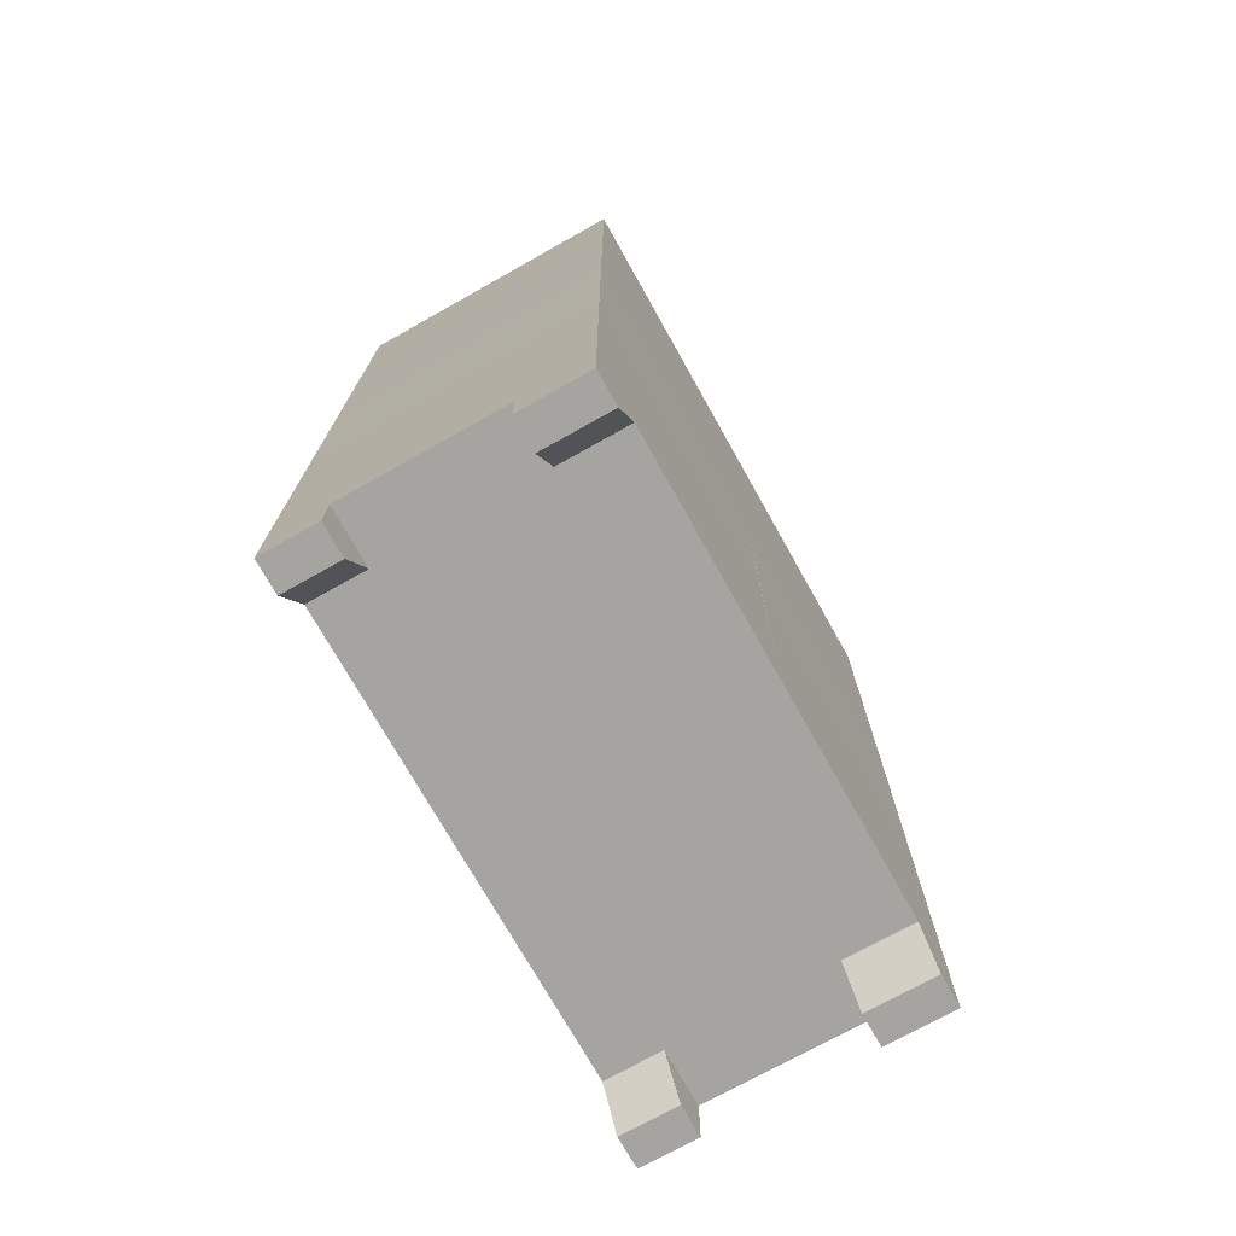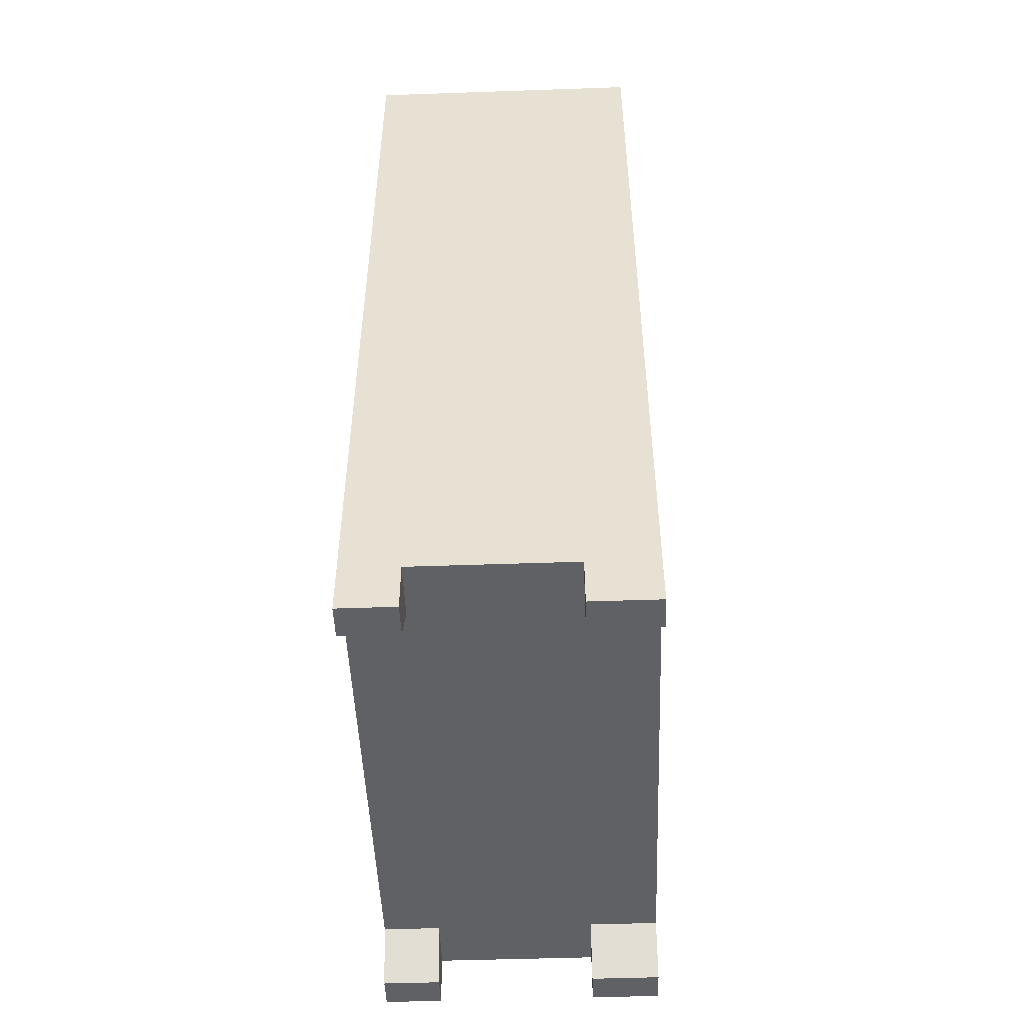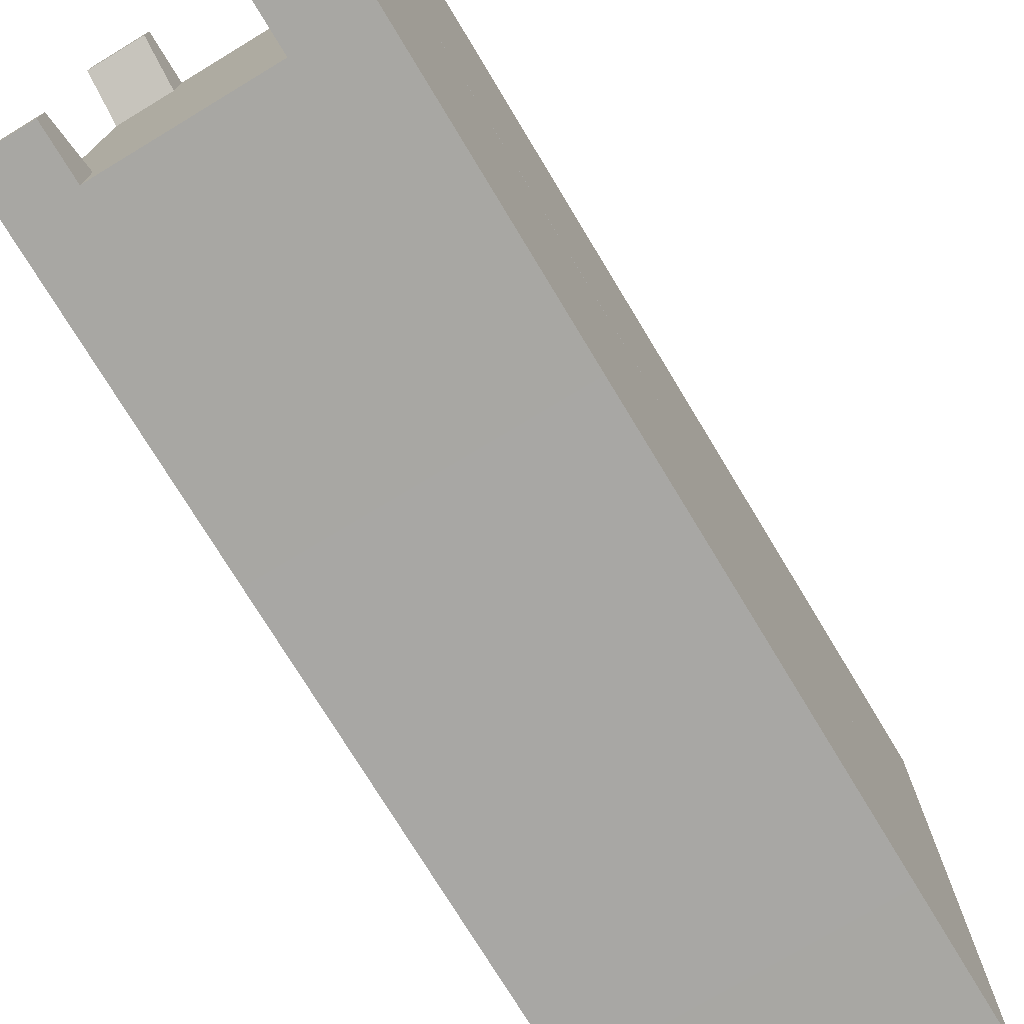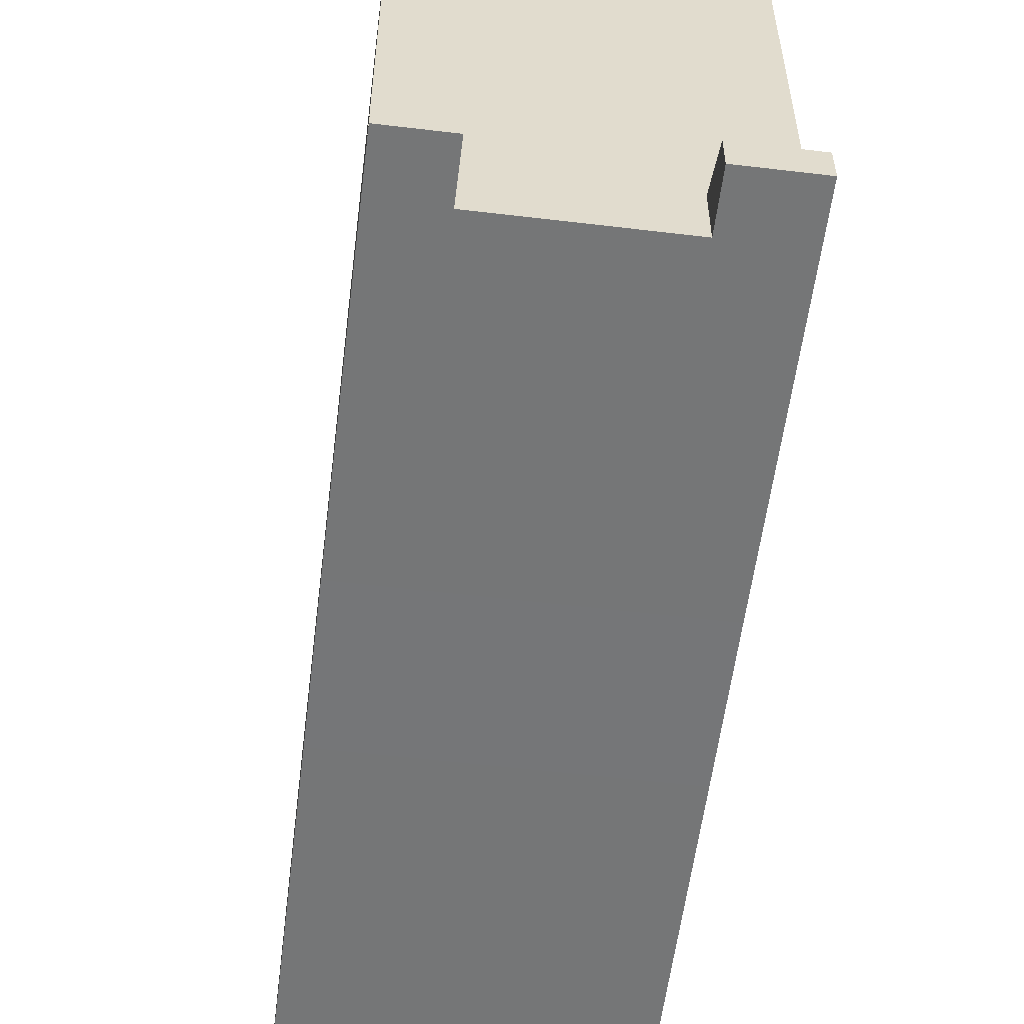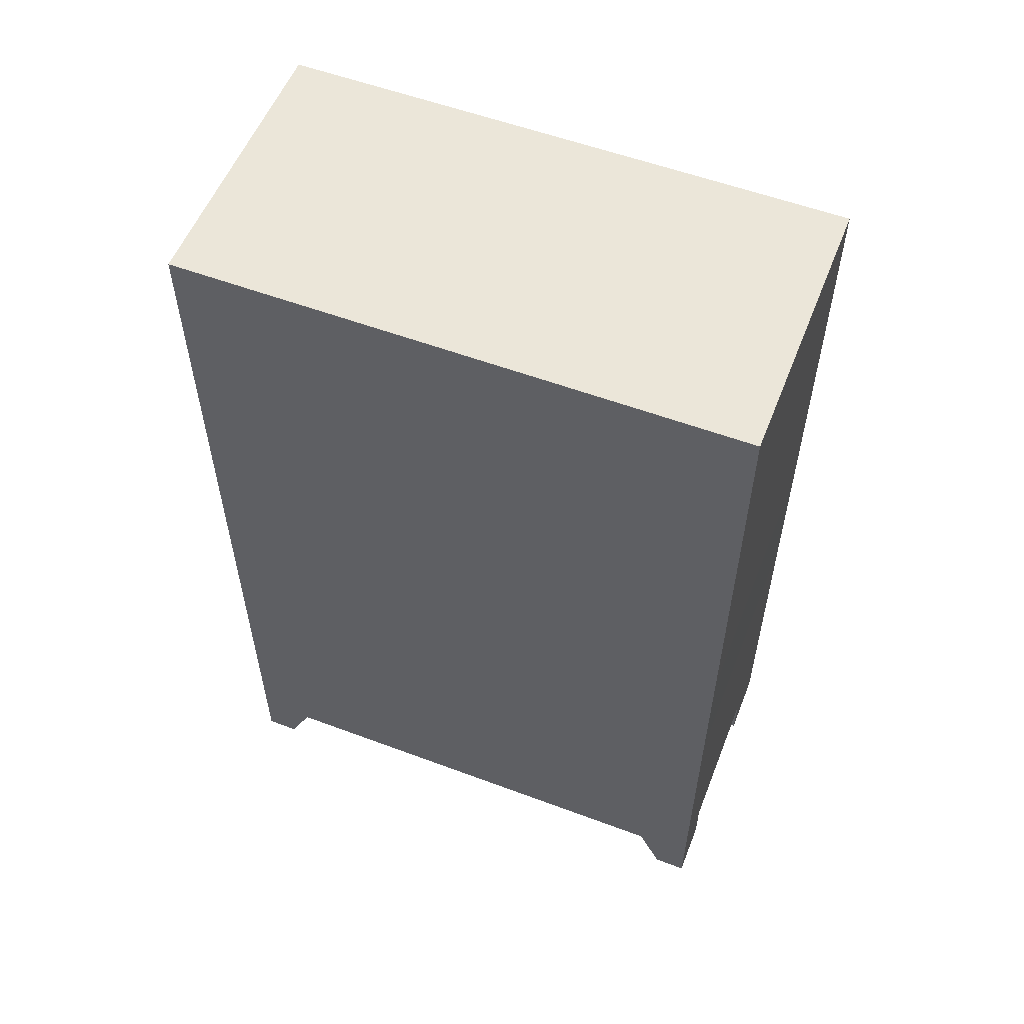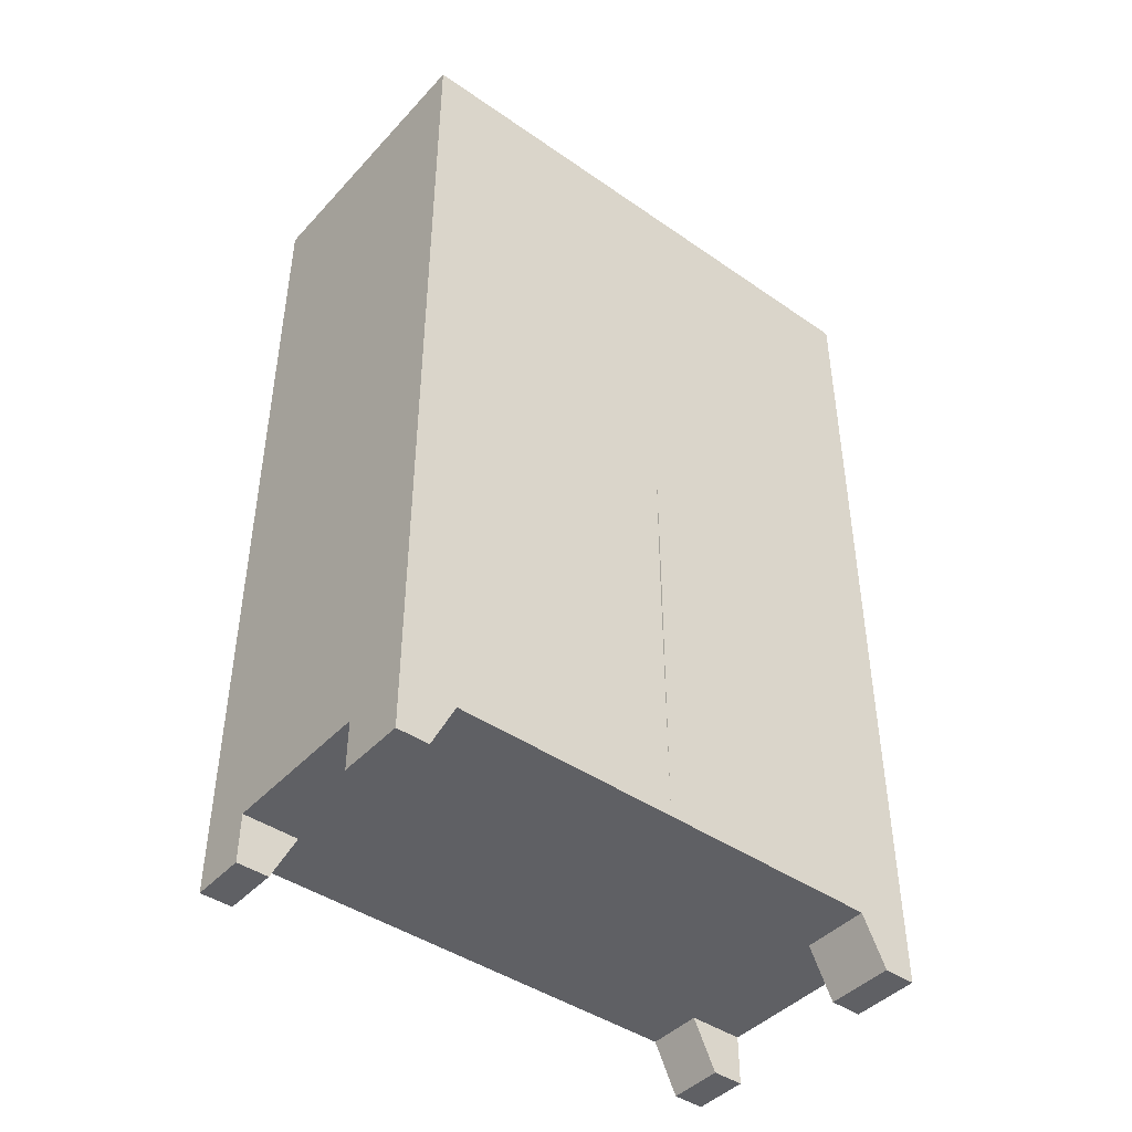
<metadata>
{"format":"obj","ext":"obj","renderer":"f3d","projection":"perspective","resolution":1024,"background":"white","views":[{"elev":-73.5,"azim":29.3,"up":"+Y"},{"elev":-49.3,"azim":2.2,"up":"+Y"},{"elev":-74.5,"azim":31.1,"up":"+Z"},{"elev":-56.7,"azim":-7.1,"up":"+Z"},{"elev":56.0,"azim":-68.6,"up":"+Y"},{"elev":-43.8,"azim":50.9,"up":"+Y"}]}
</metadata>
<code>
g default
v 0.01211 2.778 5.704
v 1.012 2.778 5.704
v 0.01211 2.778 6.707
v 1.012 2.778 6.707
v 0.01139 1.78 5.704
v 1.011 1.78 5.704
v 0.01139 1.78 6.706
v 1.011 1.78 6.706
v 0.01211 3.277 5.704
v 1.012 3.277 5.704
v 1.012 3.277 6.707
v 0.01211 3.277 6.707
v 0.2121 2.778 5.707
v 0.2114 1.78 5.704
v 0.2114 1.78 6.706
v 0.2121 2.778 6.707
v 0.2121 3.277 6.707
v 0.2121 3.277 5.704
v 0.7721 3.277 6.707
v 0.7721 2.778 6.707
v 0.7714 1.78 6.706
v 0.7714 1.78 5.704
v 0.7721 2.778 5.707
v 0.7721 3.277 5.704
v 0.01211 2.778 6.507
v 0.01139 1.78 6.506
v 0.2114 1.78 6.506
v 0.7721 1.778 6.507
v 1.011 1.78 6.506
v 1.012 2.778 6.507
v 1.012 3.277 6.507
v 0.7721 3.277 6.507
v 0.2121 3.277 6.507
v 0.01211 3.277 6.507
v 0.01067 1.281 5.704
v 1.011 1.281 5.706
v 0.01067 1.281 6.706
v 1.011 1.281 6.706
v 0.01067 0.282 5.704
v 1.011 0.282 5.704
v 0.01067 0.282 6.706
v 1.011 0.282 6.706
v 0.2107 1.281 5.706
v 0.2107 0.282 5.704
v 0.2107 0.282 6.706
v 0.2107 1.281 6.706
v 0.7707 1.281 6.706
v 0.7707 0.282 6.706
v 0.7707 0.282 5.704
v 0.7707 1.281 5.704
v 0.01067 1.281 6.506
v 0.01067 0.282 6.506
v 0.2107 0.282 6.506
v 0.7707 0.282 6.506
v 1.011 0.282 6.506
v 1.011 1.281 6.506
v 0.7707 1.781 6.506
v 0.01067 0.1045 6.706
v 0.2107 0.1045 6.706
v 0.2107 0.1045 6.591
v 0.01067 0.1045 6.591
v 0.7707 0.1045 6.591
v 1.011 0.1045 6.591
v 0.7707 0.1045 6.706
v 1.011 0.1045 6.706
v 0.01211 2.778 4.7
v 1.012 2.778 4.7
v 0.01139 1.78 4.701
v 1.011 1.78 4.701
v 1.012 3.277 4.7
v 0.01211 3.277 4.7
v 0.2121 2.778 5.7
v 0.2114 1.78 4.701
v 0.2121 2.778 4.7
v 0.2121 3.277 4.7
v 0.7721 3.277 4.7
v 0.7721 2.778 4.7
v 0.7714 1.78 4.701
v 0.7721 2.778 5.7
v 0.01211 2.778 4.9
v 0.01139 1.78 4.901
v 0.2121 1.778 4.9
v 0.7721 1.778 4.9
v 1.011 1.78 4.901
v 1.012 2.778 4.9
v 1.012 3.277 4.9
v 0.7721 3.277 4.9
v 0.2121 3.277 4.9
v 0.01211 3.277 4.9
v 1.011 1.281 5.701
v 0.01067 1.281 4.701
v 1.011 1.281 4.701
v 0.01067 0.282 4.701
v 1.011 0.282 4.701
v 0.2107 1.281 5.701
v 0.2107 0.282 4.701
v 0.2107 1.281 4.701
v 0.7707 1.281 4.701
v 0.7707 0.282 4.701
v 0.01067 1.281 4.901
v 0.01067 0.282 4.901
v 0.2107 0.282 4.901
v 0.7707 0.282 4.901
v 1.011 0.282 4.901
v 1.011 1.281 4.901
v 0.7707 1.781 4.901
v 0.2107 1.781 4.901
v 0.01067 0.1045 4.701
v 0.2107 0.1045 4.701
v 0.2107 0.1045 4.816
v 0.01067 0.1045 4.816
v 0.7707 0.1045 4.816
v 1.011 0.1045 4.816
v 0.7707 0.1045 4.701
v 1.011 0.1045 4.701
g Locker_Big
f 13 23 22 14
f 15 21 20 16
f 14 22 28 27
f 6 2 30 29
f 25 1 5 26
f 18 24 23 13
f 2 10 31 30
f 16 20 19 17
f 34 9 1 25
f 24 18 33 32
f 5 1 13 14
f 26 5 14 27
f 3 7 15 16
f 12 3 16 17
f 18 9 34 33
f 1 9 18 13
f 20 4 11 19
f 21 8 4 20
f 22 6 29 28
f 23 2 6 22
f 24 10 2 23
f 10 24 32 31
f 7 3 25 26
f 28 21 15 27
f 30 4 8 29
f 31 11 4 30
f 32 19 11 31
f 33 17 19 32
f 34 12 17 33
f 3 12 34 25
f 15 7 26 27
f 29 8 21 28
f 43 50 49 44
f 45 48 47 46
f 44 49 54 53
f 40 36 56 55
f 51 35 39 52
f 14 22 50 43
f 36 6 29 56
f 46 47 21 15
f 26 5 35 51
f 22 14 27 57
f 39 35 43 44
f 52 39 44 53
f 37 41 45 46
f 7 37 46 15
f 14 5 26 27
f 35 5 14 43
f 47 38 8 21
f 48 42 38 47
f 49 40 55 54
f 50 36 40 49
f 22 6 36 50
f 6 22 57 29
f 41 37 51 52
f 58 61 60 59
f 54 48 45 53
f 63 65 64 62
f 56 38 42 55
f 29 8 38 56
f 57 21 8 29
f 27 15 21 57
f 26 7 15 27
f 37 7 26 51
f 41 58 59 45
f 45 59 60 53
f 53 60 61 52
f 52 61 58 41
f 55 63 62 54
f 54 62 64 48
f 48 64 65 42
f 42 65 63 55
f 72 14 22 79
f 73 74 77 78
f 14 82 83 22
f 6 84 85 2
f 80 81 5 1
f 18 72 79 24
f 2 85 86 10
f 74 75 76 77
f 89 80 1 9
f 24 87 88 18
f 5 14 72 1
f 81 82 14 5
f 66 74 73 68
f 71 75 74 66
f 18 88 89 9
f 1 72 18 9
f 77 76 70 67
f 78 77 67 69
f 22 83 84 6
f 79 22 6 2
f 24 79 2 10
f 10 86 87 24
f 68 81 80 66
f 83 82 73 78
f 85 84 69 67
f 86 85 67 70
f 87 86 70 76
f 88 87 76 75
f 89 88 75 71
f 66 80 89 71
f 73 82 81 68
f 84 83 78 69
f 95 44 49 50
f 96 97 98 99
f 44 102 103 49
f 40 104 105 90
f 100 101 39 35
f 14 95 50 22
f 90 105 84 6
f 97 73 78 98
f 81 100 35 5
f 22 106 107 14
f 39 44 95 35
f 101 102 44 39
f 91 97 96 93
f 68 73 97 91
f 14 107 81 5
f 35 95 14 5
f 98 78 69 92
f 99 98 92 94
f 49 103 104 40
f 50 49 40 90
f 22 50 90 6
f 6 84 106 22
f 93 101 100 91
f 108 109 110 111
f 103 102 96 99
f 113 112 114 115
f 105 104 94 92
f 84 105 92 69
f 106 84 69 78
f 107 106 78 73
f 81 107 73 68
f 91 100 81 68
f 93 96 109 108
f 96 102 110 109
f 102 101 111 110
f 101 93 108 111
f 104 103 112 113
f 103 99 114 112
f 99 94 115 114
f 94 104 113 115

</code>
